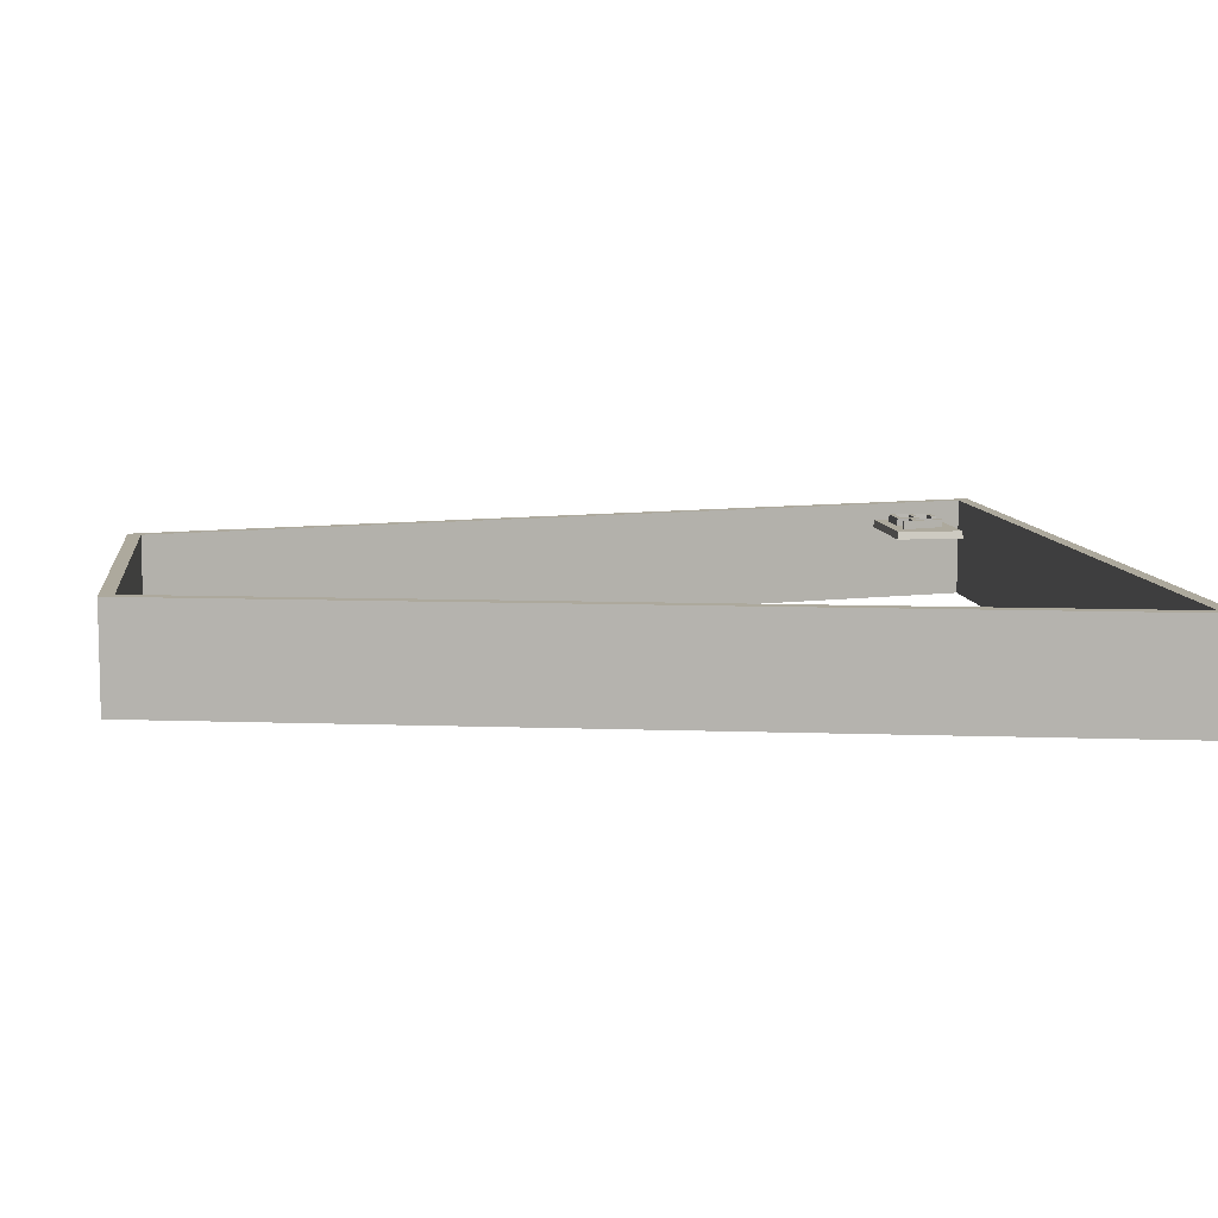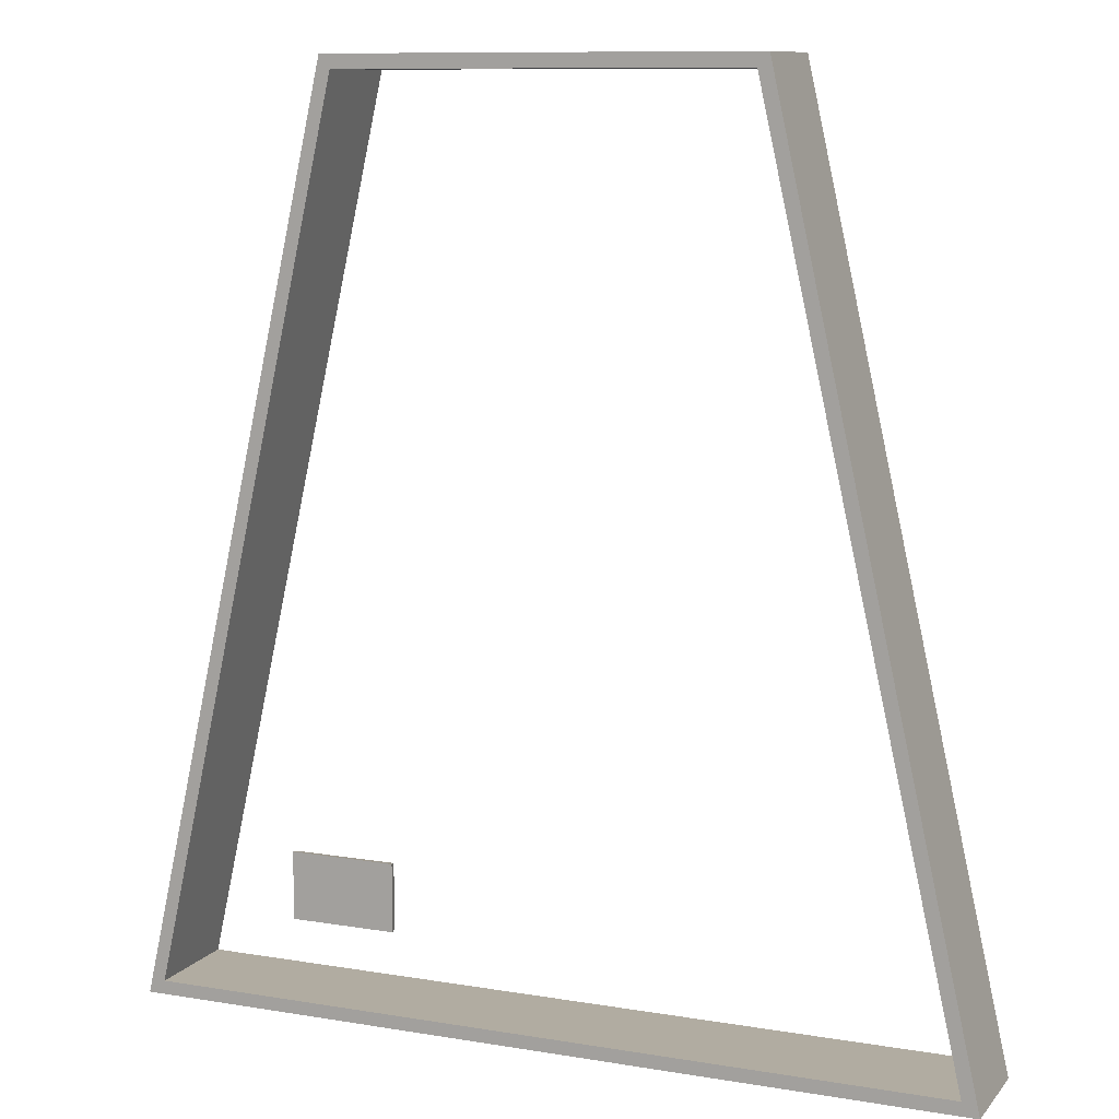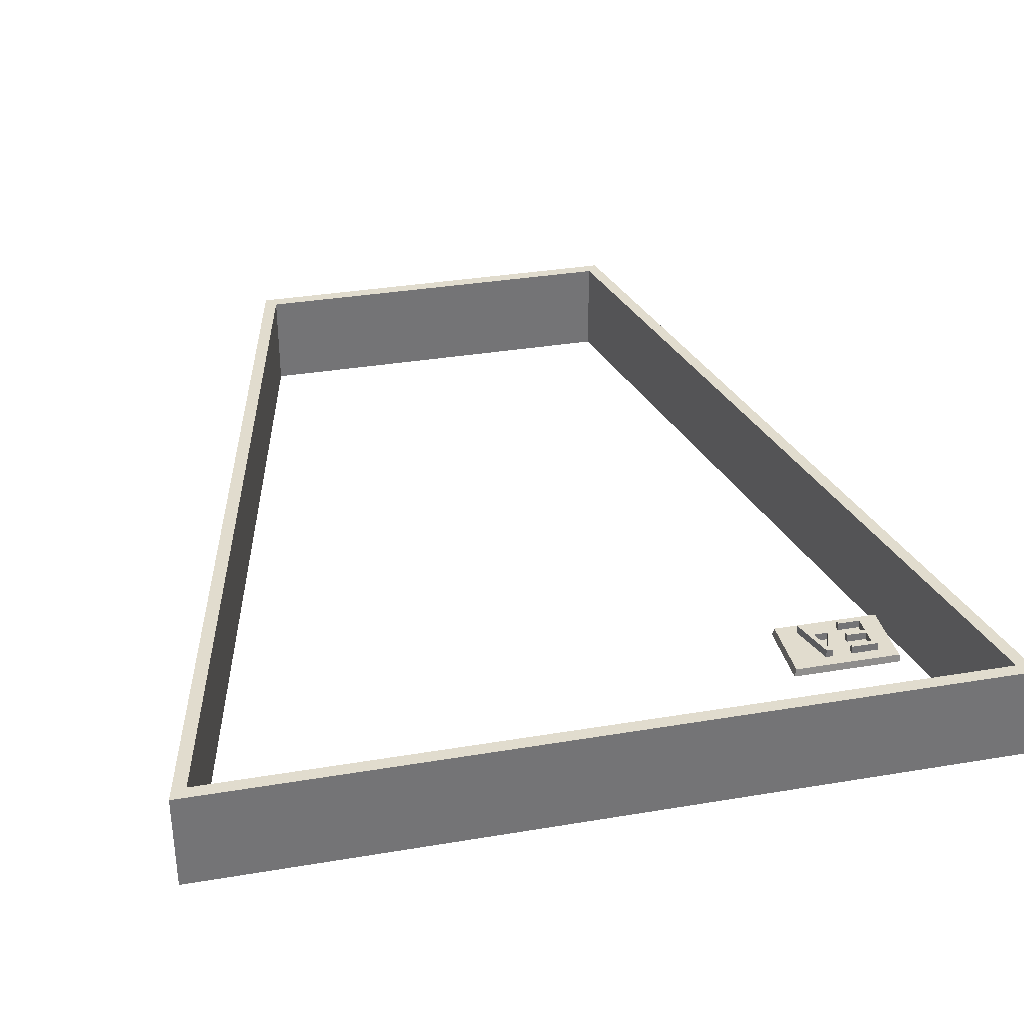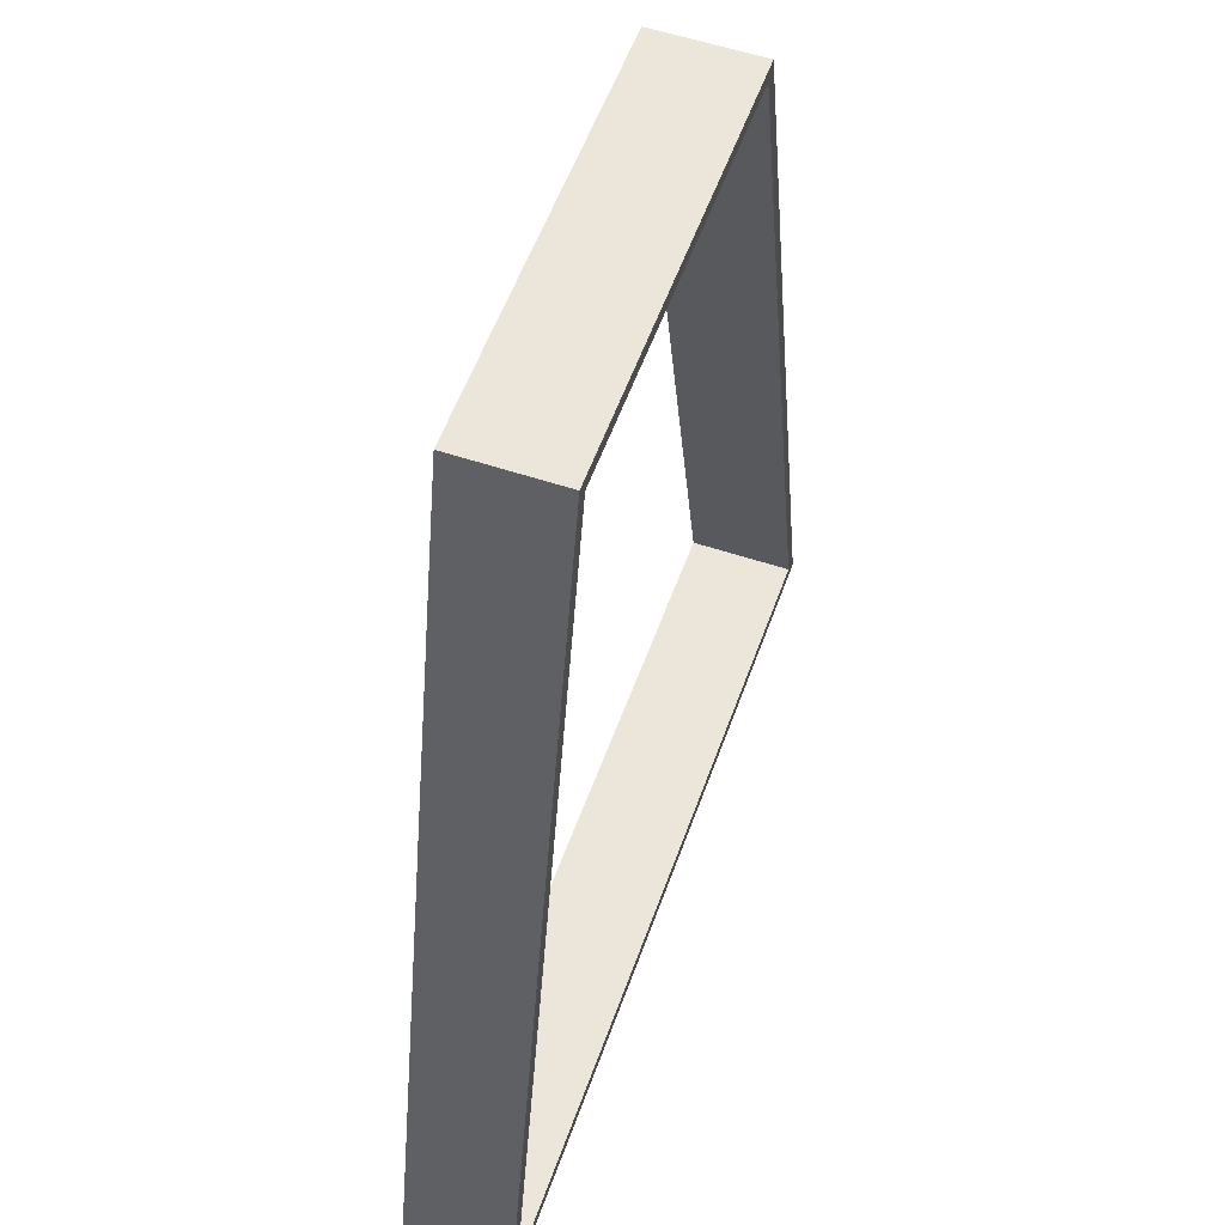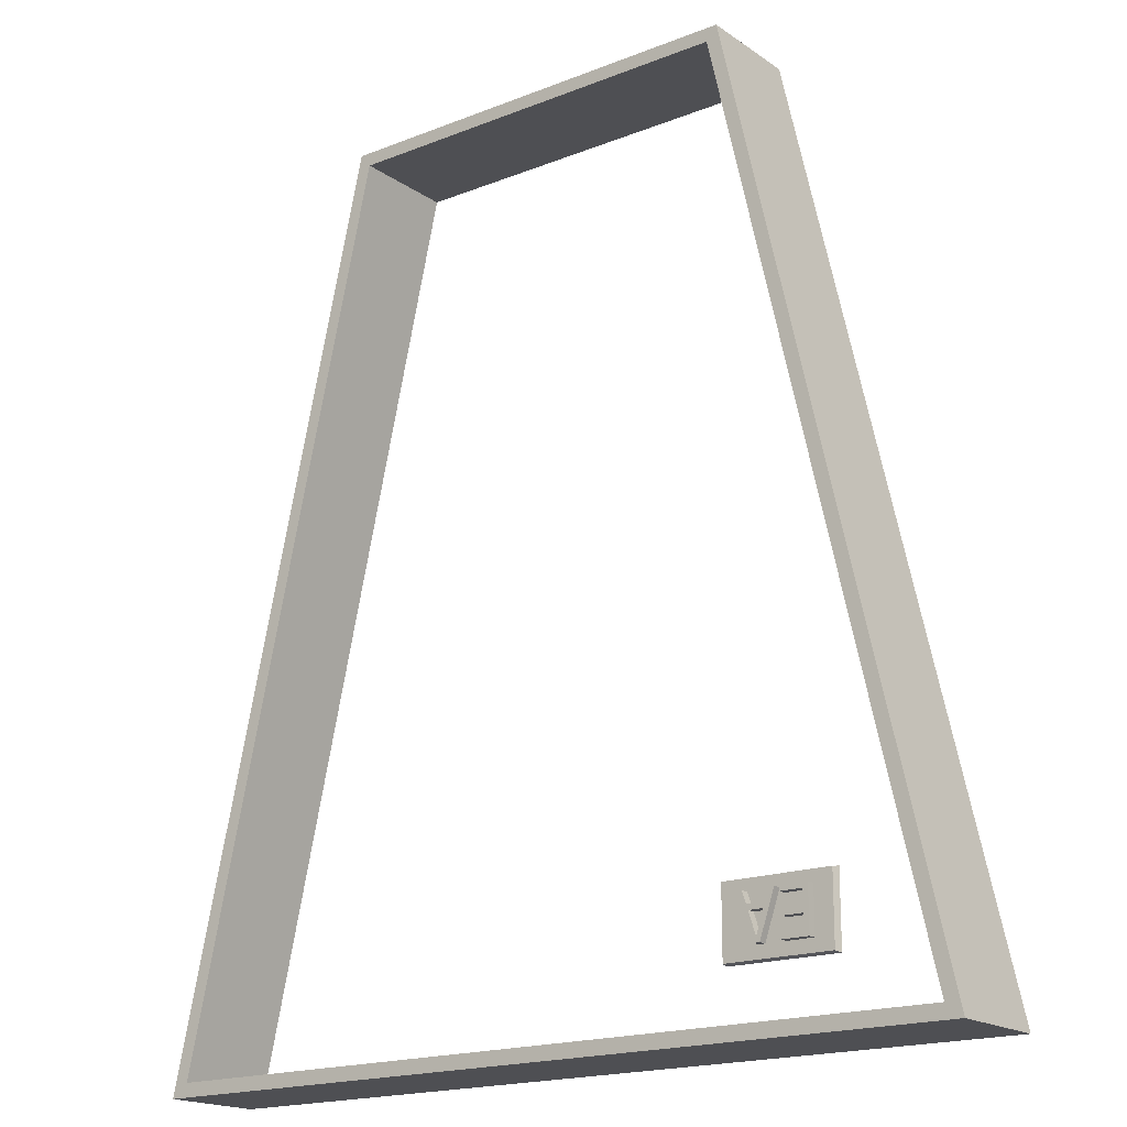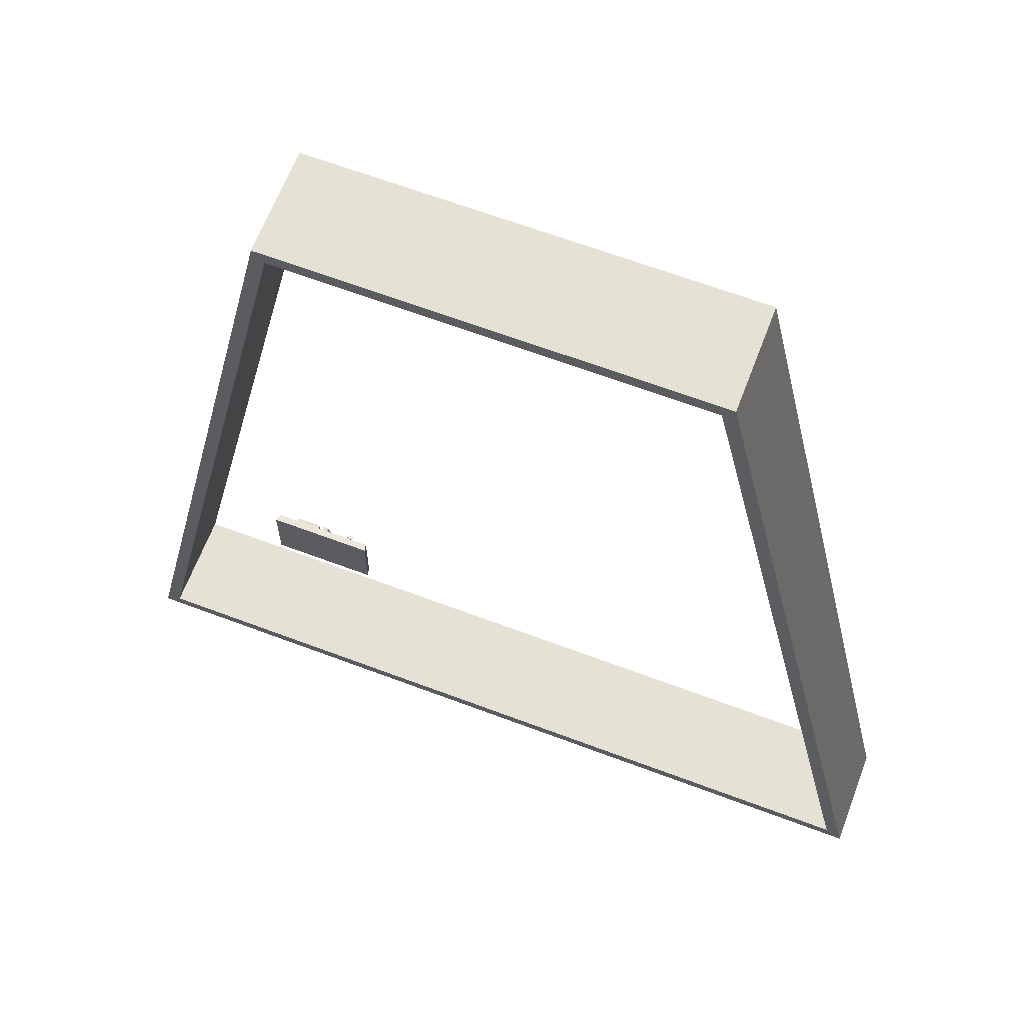
<metadata>
{"format":"obj","ext":"obj","renderer":"f3d","projection":"perspective","resolution":1024,"background":"white","views":[{"elev":8.8,"azim":82.8,"up":"+Y"},{"elev":10.2,"azim":23.0,"up":"+Z"},{"elev":34.1,"azim":167.2,"up":"+Y"},{"elev":55.2,"azim":-70.6,"up":"+Z"},{"elev":-18.2,"azim":-142.6,"up":"+Z"},{"elev":64.9,"azim":20.8,"up":"+Z"}]}
</metadata>
<code>
o SM_CM_-_EA_path1763-2.025
v 77.91 21.26 179.8
v -75.56 21.26 179.8
v -148.8 21.26 -145.3
v -149.5 21.26 -148.3
v 145.7 21.26 -143.4
v -71.63 21.26 174.9
v -91.28 21.26 -118.9
v -91.83 21.26 -113.8
v -91.83 21.26 -112.1
v -99 21.26 -112.1
v -99 21.26 -106.7
v -91.05 21.26 -104.9
v -100.9 21.26 -104.9
v -100.9 21.26 -120.7
v -79.66 21.26 -109.1
v -89.49 21.26 -104.9
v -81.67 21.26 -120.7
v -80.28 21.26 -111
v -82.9 21.26 -118.8
v 77.91 -16.1 179.8
v -75.56 -16.1 179.8
v -148.8 -16.1 -145.3
v 151.8 -16.1 -148.3
v -143.4 -16.1 -143.4
v -71.63 -16.1 174.9
v -99 17.08 -118.9
v -91.83 17.08 -112.1
v -99 17.08 -106.7
v -91.05 17.08 -104.9
v -100.9 17.08 -104.9
v -100.9 17.08 -120.7
v -91.28 17.08 -120.7
v -76.26 17.08 -104.9
v -79.66 17.08 -109.1
v -87.47 17.08 -104.9
v -81.67 17.08 -120.7
v -149.5 -16.1 -148.3
v 151.8 21.26 -148.3
v 73.97 -16.1 174.9
v 73.97 21.26 174.9
v 145.7 -16.1 -143.4
v -143.4 21.26 -143.4
v -91.28 17.08 -118.9
v -99 21.26 -118.9
v -99 17.08 -113.8
v -99 21.26 -113.8
v -91.83 17.08 -113.8
v -99 17.08 -112.1
v -91.05 17.08 -106.7
v -91.05 21.26 -106.7
v -91.28 21.26 -120.7
v -76.26 21.26 -104.9
v -78.27 17.08 -104.9
v -78.27 21.26 -104.9
v -86.06 17.08 -109.1
v -86.06 21.26 -109.1
v -87.47 21.26 -104.9
v -89.49 17.08 -104.9
v -84.08 17.08 -120.7
v -84.08 21.26 -120.7
v -80.28 17.08 -111
v -82.83 17.08 -118.8
v -85.46 17.08 -111
v -85.46 21.26 -111
v -68.55 15.55 -100.4
v -68.56 15.55 -125.5
v -108 15.55 -100.4
v -108 15.55 -125.5
v -107.5 18.32 -125
v -107.5 18.32 -100.8
v -69.14 18.32 -125
v -69.14 18.32 -100.8
f 13 44 14
f 44 51 14
f 44 7 51
f 16 19 60
f 19 17 60
f 19 52 17
f 13 46 44
f 16 64 19
f 18 52 19
f 13 10 46
f 10 8 46
f 10 9 8
f 13 11 10
f 16 56 64
f 56 18 64
f 56 15 18
f 15 52 18
f 16 57 56
f 54 52 15
f 13 50 11
f 13 12 50
f 26 30 31
f 32 26 31
f 43 26 32
f 62 58 59
f 36 62 59
f 33 62 36
f 45 30 26
f 63 58 62
f 33 61 62
f 48 30 45
f 47 48 45
f 27 48 47
f 28 30 48
f 55 58 63
f 61 55 63
f 34 55 61
f 33 34 61
f 35 58 55
f 33 53 34
f 49 30 28
f 29 30 49
f 7 44 26 43
f 44 46 45 26
f 46 8 47 45
f 8 9 27 47
f 9 10 48 27
f 10 11 28 48
f 11 50 49 28
f 50 12 29 49
f 12 13 30 29
f 13 14 31 30
f 14 51 32 31
f 51 7 43 32
f 52 54 53 33
f 54 15 34 53
f 15 56 55 34
f 56 57 35 55
f 57 16 58 35
f 16 60 59 58
f 60 17 36 59
f 17 52 33 36
f 18 19 62 61
f 19 64 63 62
f 64 18 61 63
f 72 70 67 65
f 69 71 66 68
f 71 72 65 66
f 67 68 66 65
f 70 69 68 67
f 70 72 71 69
f 3 38 4
f 3 5 38
f 5 1 38
f 2 42 3
f 42 5 3
f 2 6 42
f 40 1 5
f 2 40 6
f 2 1 40
f 23 22 37
f 41 22 23
f 20 41 23
f 24 21 22
f 41 24 22
f 25 21 24
f 20 39 41
f 39 21 25
f 20 21 39
f 1 2 21 20
f 2 3 22 21
f 3 4 37 22
f 4 38 23 37
f 38 1 20 23
f 40 5 41 39
f 5 42 24 41
f 42 6 25 24
f 6 40 39 25

</code>
